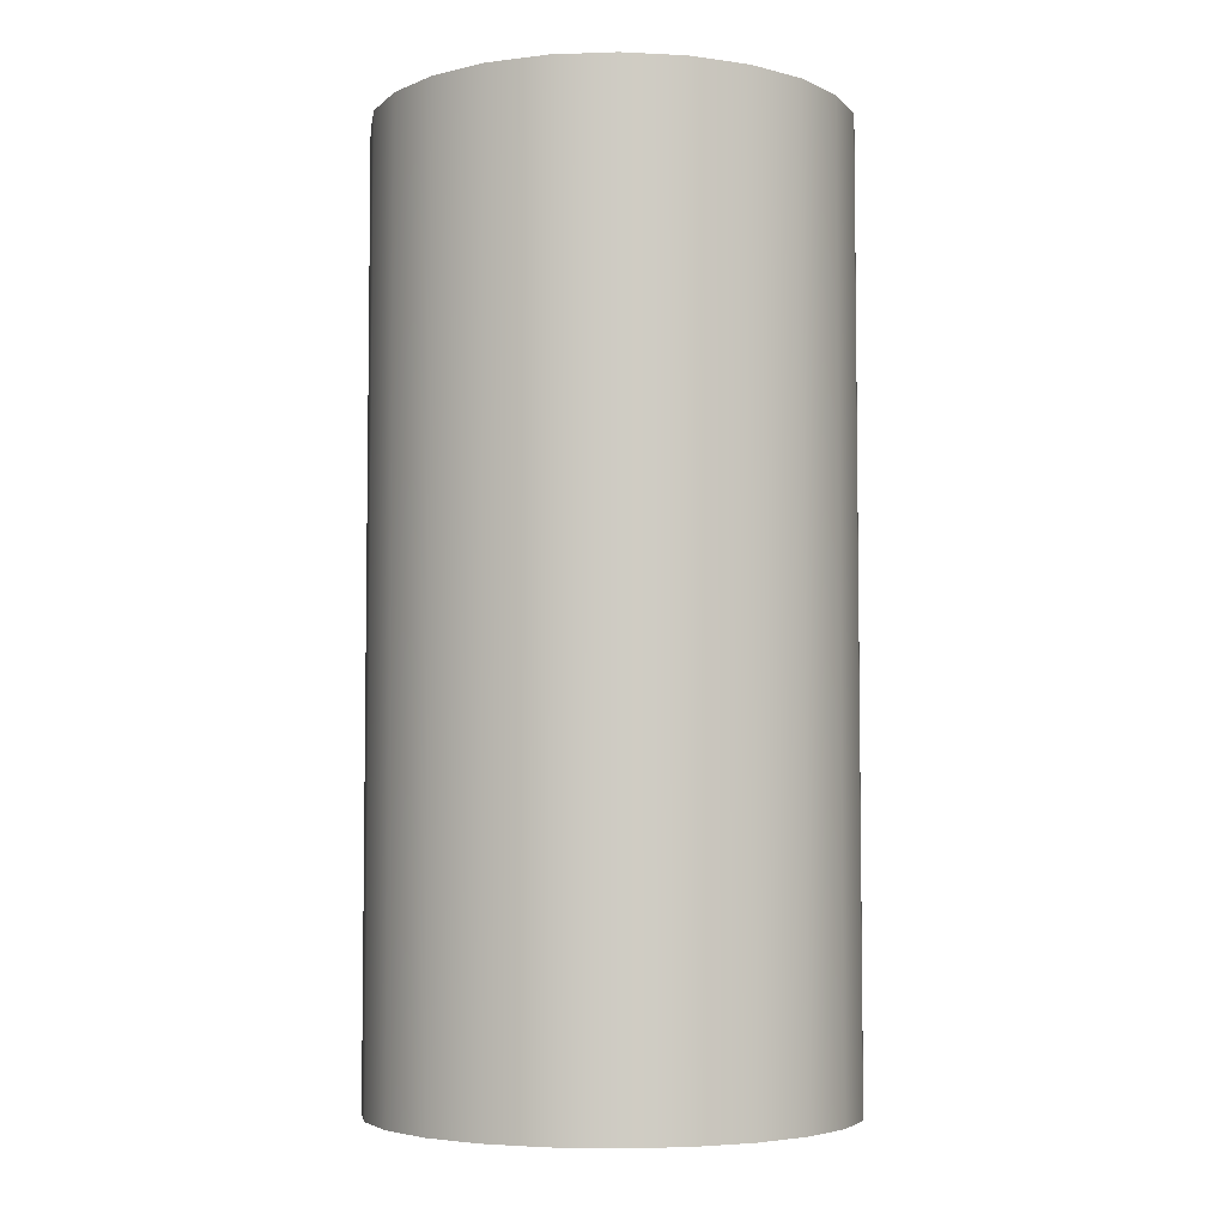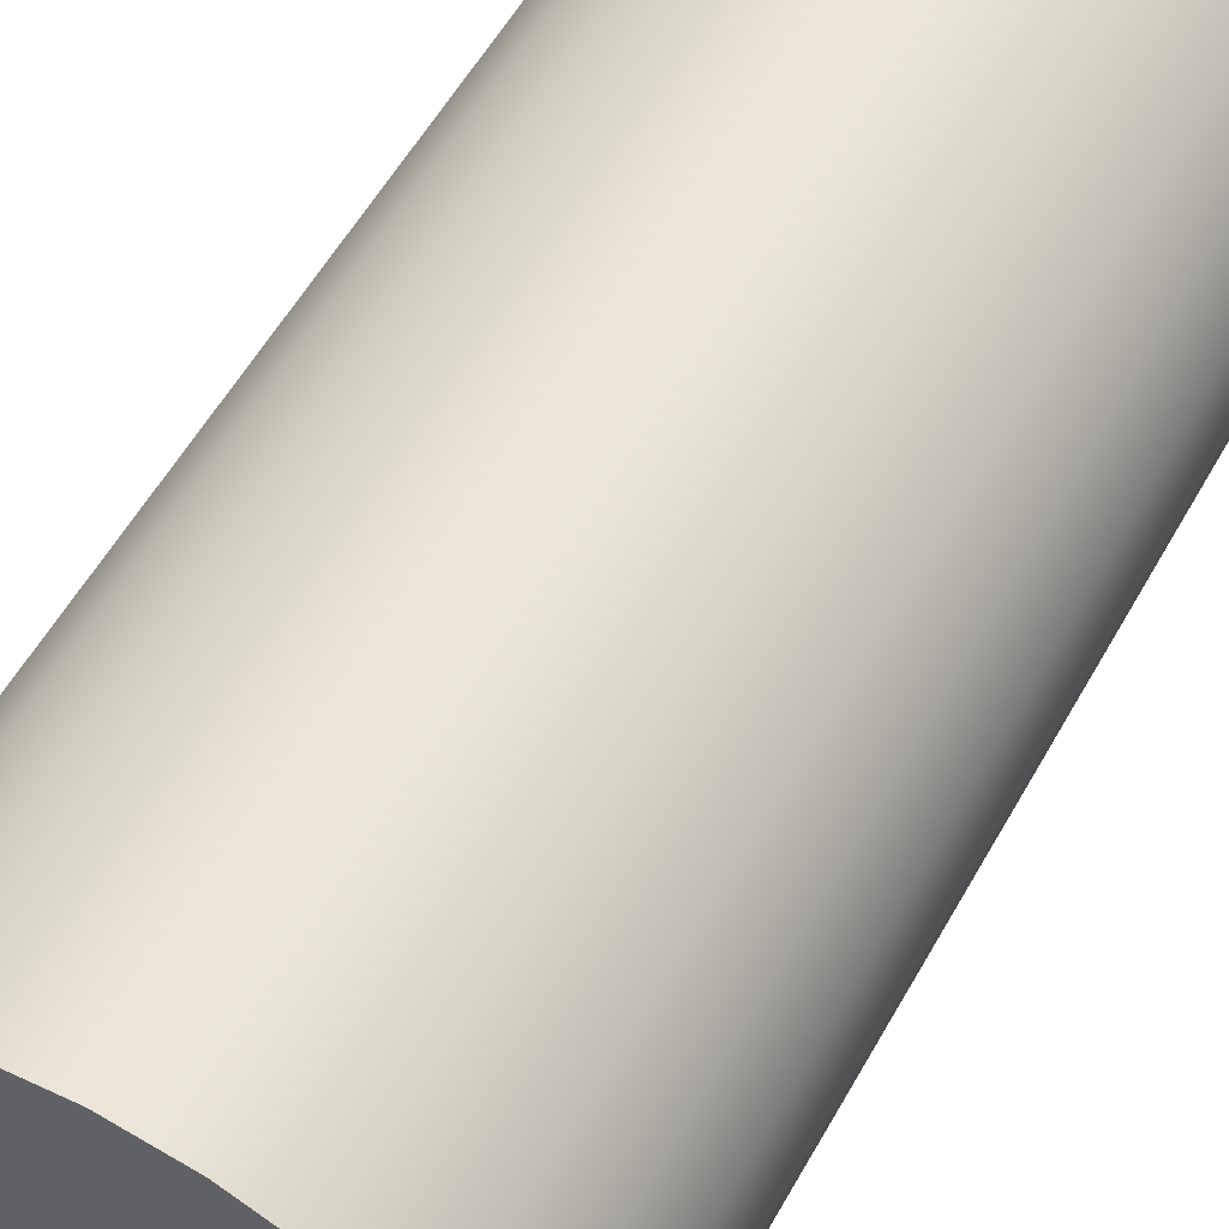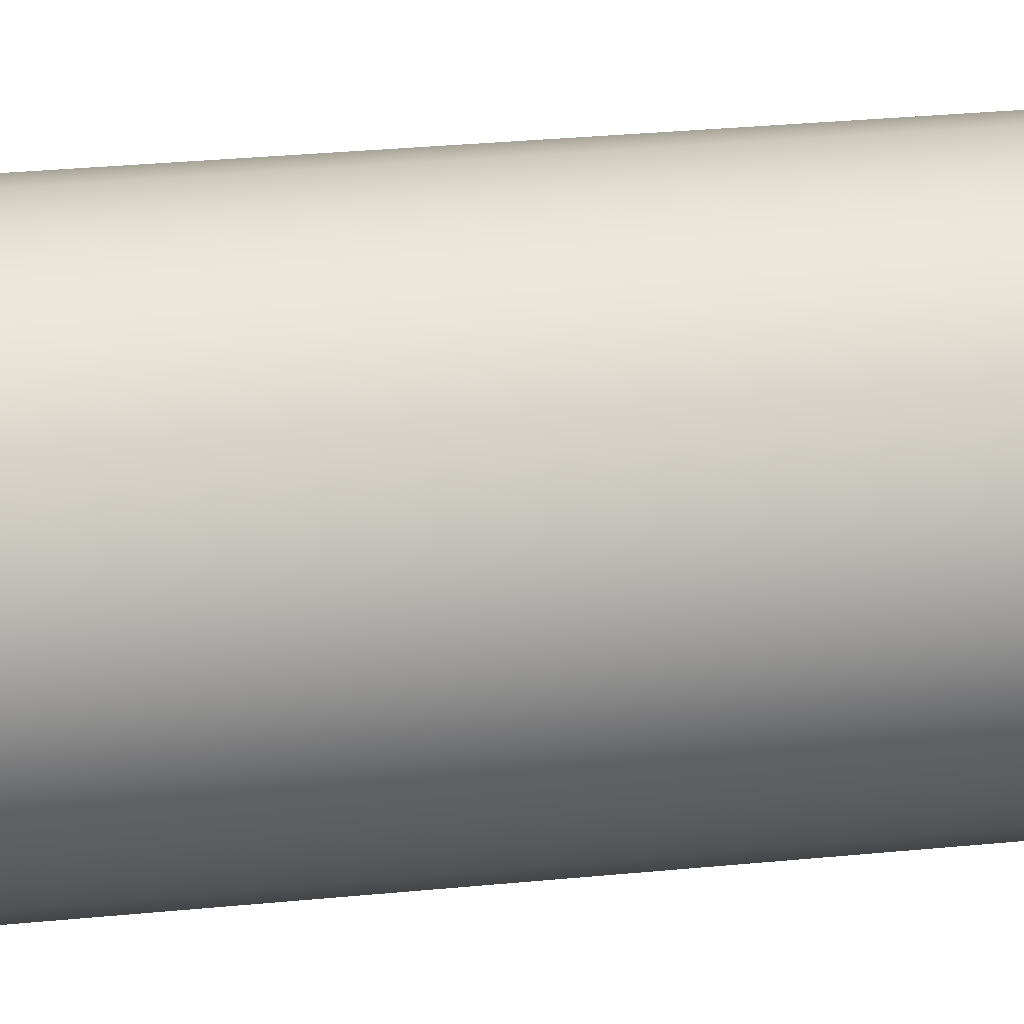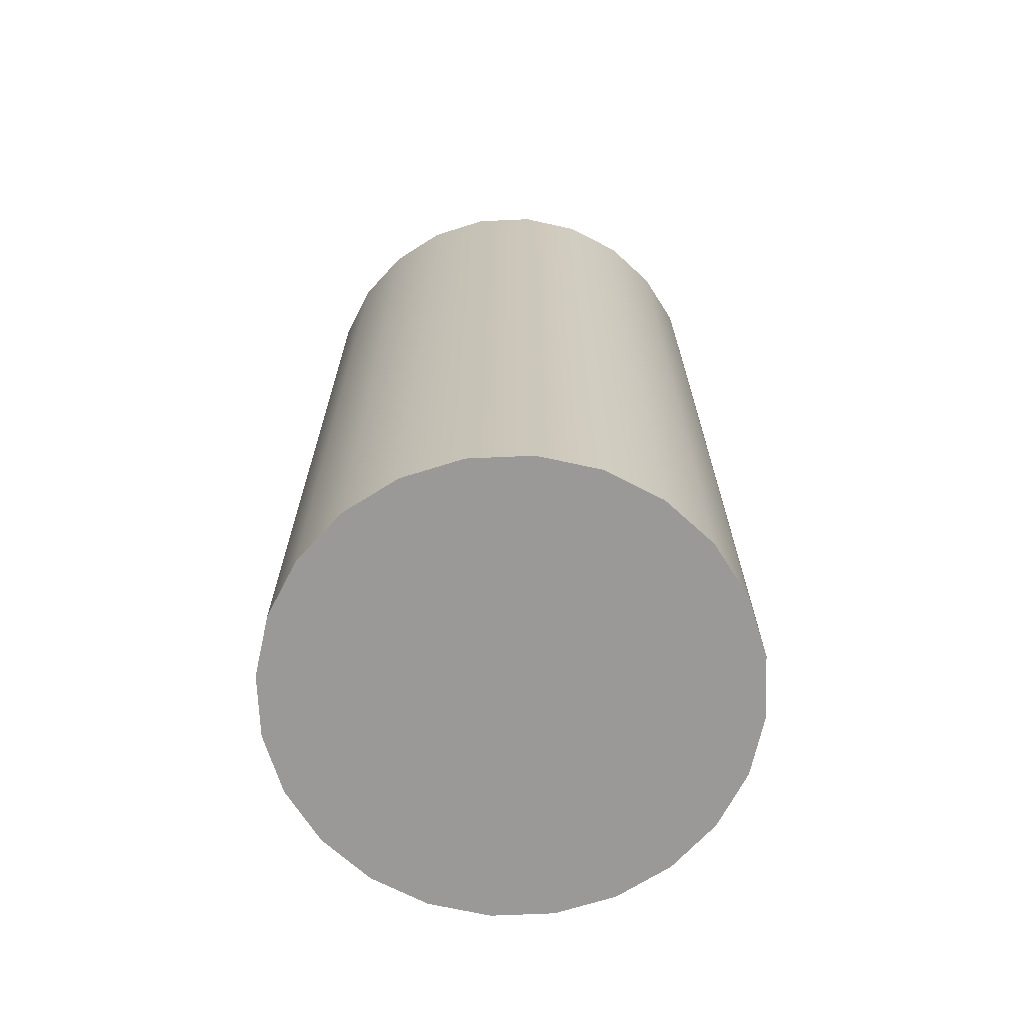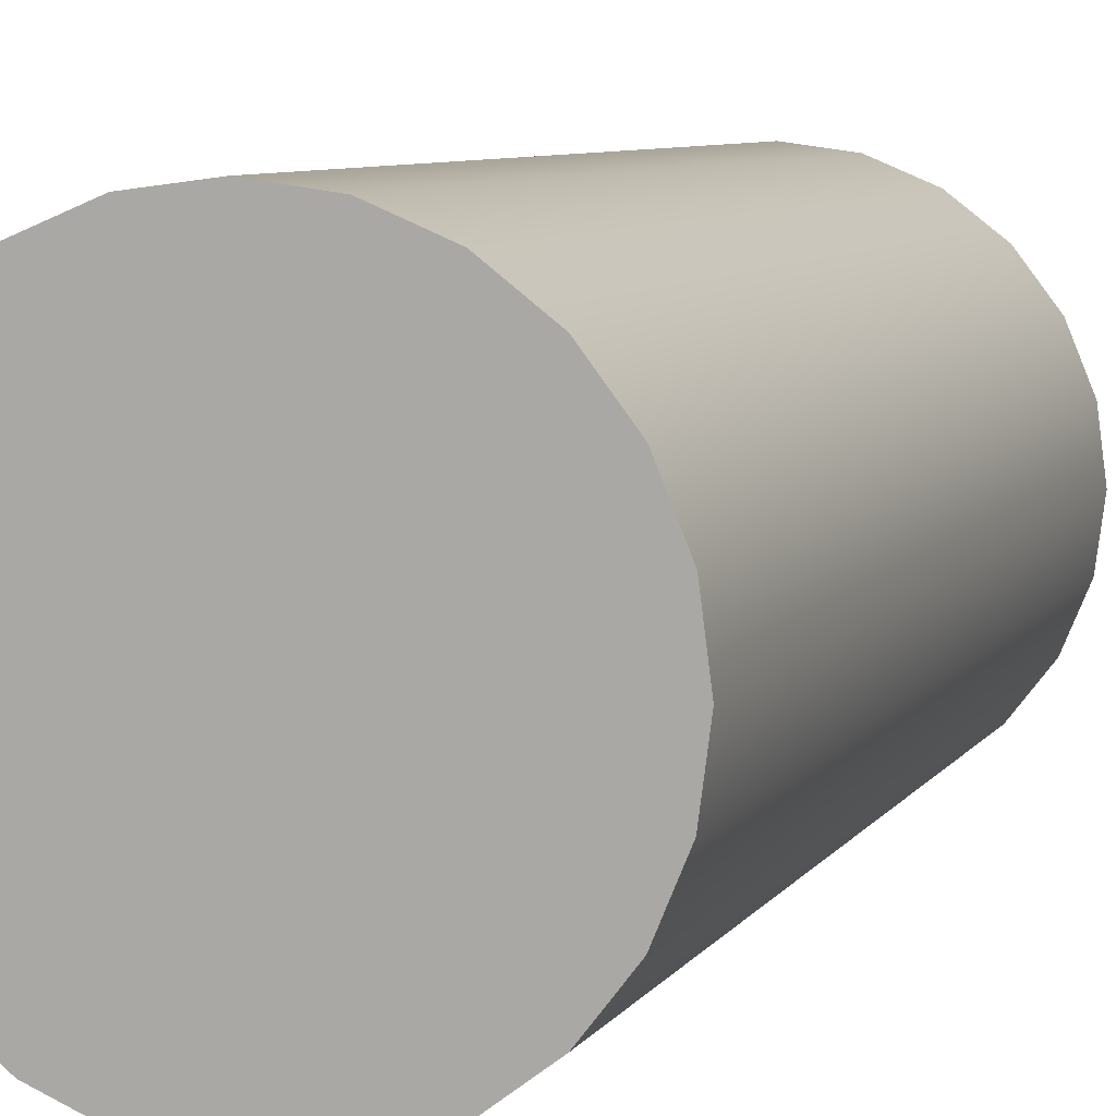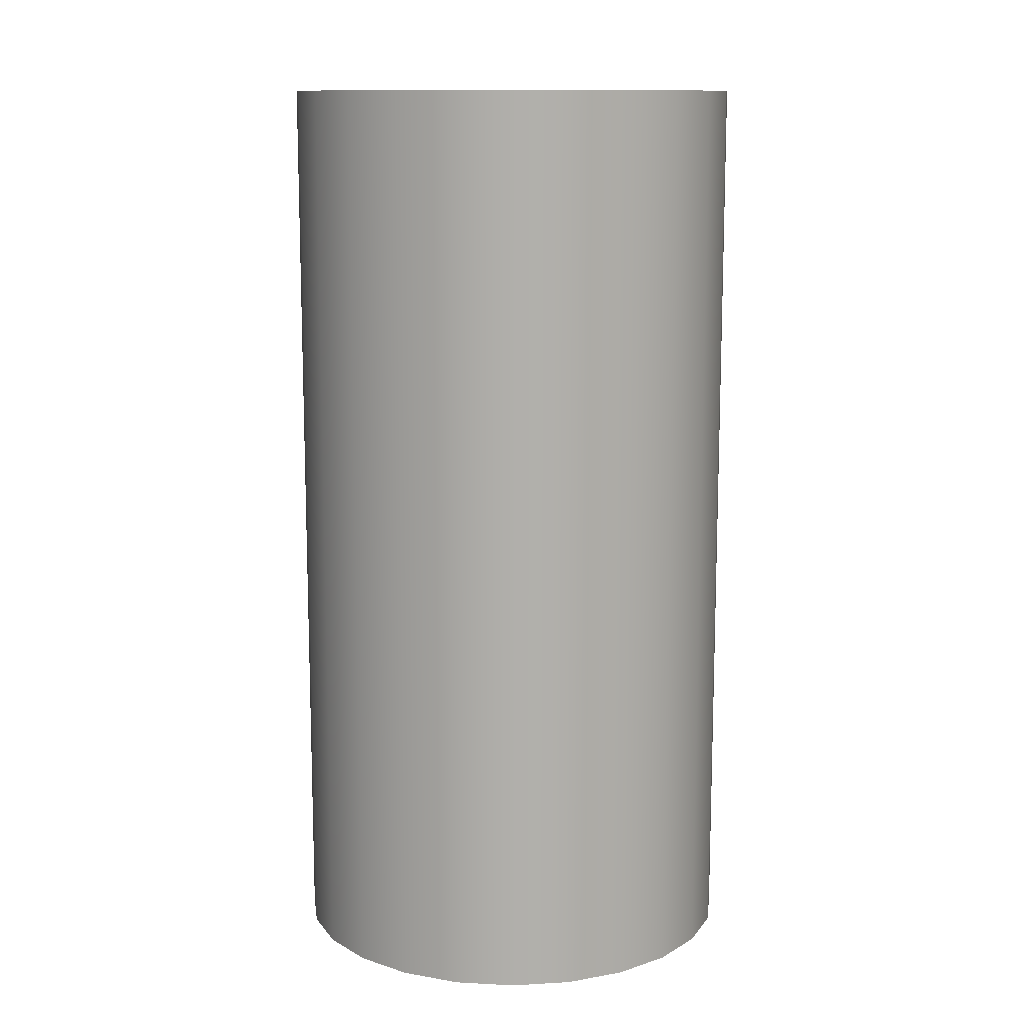
<metadata>
{"format":"obj","ext":"obj","renderer":"f3d","projection":"perspective","resolution":1024,"background":"white","views":[{"elev":-5.0,"azim":73.8,"up":"+Y"},{"elev":56.4,"azim":29.0,"up":"+Z"},{"elev":37.1,"azim":83.2,"up":"+Z"},{"elev":-68.9,"azim":-95.0,"up":"+Y"},{"elev":7.3,"azim":-161.1,"up":"+Z"},{"elev":12.0,"azim":-60.3,"up":"+Y"}]}
</metadata>
<code>
o Group13/mesh103/mesh103-geometry#mesh103-geometry
v 0.4871 -0.08278 -0.04445
v 0.4777 -0.08278 -0.04987
v 0.4827 -0.08278 -0.04778
v 0.4904 -0.08278 -0.04011
v 0.4827 0.001033 -0.04778
v 0.4871 0.001033 -0.04445
v 0.4904 0.001033 -0.04011
v 0.4723 -0.08278 -0.05058
v 0.4777 0.001033 -0.04987
v 0.4925 0.001033 -0.03505
v 0.4668 -0.08278 -0.04987
v 0.4723 0.001033 -0.05058
v 0.4925 -0.08278 -0.03505
v 0.4668 0.001033 -0.04987
v 0.4932 -0.08278 -0.02963
v 0.4618 0.001033 -0.04778
v 0.4932 0.001033 -0.02963
v 0.4618 -0.08278 -0.04778
v 0.4925 -0.08278 -0.02421
v 0.4574 0.001033 -0.04445
v 0.4574 -0.08278 -0.04445
v 0.4925 0.001033 -0.02421
v 0.4904 -0.08278 -0.01915
v 0.4541 -0.08278 -0.04011
v 0.4541 0.001033 -0.04011
v 0.4904 0.001033 -0.01915
v 0.4871 -0.08278 -0.01481
v 0.452 -0.08278 -0.03505
v 0.452 0.001033 -0.03505
v 0.4871 0.001033 -0.01481
v 0.4827 -0.08278 -0.01148
v 0.4513 -0.08278 -0.02963
v 0.4513 0.001033 -0.02963
v 0.4827 0.001033 -0.01148
v 0.4777 -0.08278 -0.00939
v 0.452 -0.08278 -0.02421
v 0.452 0.001033 -0.02421
v 0.4777 0.001033 -0.00939
v 0.4723 0.001033 -0.008676
v 0.4541 -0.08278 -0.01915
v 0.4541 0.001033 -0.01915
v 0.4723 -0.08278 -0.008676
v 0.4668 0.001033 -0.00939
v 0.4574 0.001033 -0.01481
v 0.4574 -0.08278 -0.01481
v 0.4668 -0.08278 -0.00939
v 0.4618 -0.08278 -0.01148
v 0.4618 0.001033 -0.01148
f 1 2 3
f 2 1 4
f 3 2 1
f 4 1 2
f 2 5 3
f 3 5 2
f 3 6 1
f 1 6 3
f 1 7 4
f 4 7 1
f 2 4 8
f 8 4 2
f 5 2 9
f 9 2 5
f 6 3 5
f 5 3 6
f 7 1 6
f 6 1 7
f 10 4 7
f 7 4 10
f 8 4 11
f 11 4 8
f 8 9 2
f 2 9 8
f 9 6 5
f 5 6 9
f 6 12 7
f 7 12 6
f 4 10 13
f 13 10 4
f 7 14 10
f 10 14 7
f 11 4 13
f 13 4 11
f 11 12 8
f 8 12 11
f 9 8 12
f 12 8 9
f 6 9 12
f 12 9 6
f 7 12 14
f 14 12 7
f 10 15 13
f 13 15 10
f 10 14 16
f 16 14 10
f 11 13 15
f 15 13 11
f 12 11 14
f 14 11 12
f 15 10 17
f 17 10 15
f 11 16 14
f 14 16 11
f 10 16 17
f 17 16 10
f 11 15 18
f 18 15 11
f 17 19 15
f 15 19 17
f 16 11 18
f 18 11 16
f 17 16 20
f 20 16 17
f 18 15 21
f 21 15 18
f 19 17 22
f 22 17 19
f 21 15 19
f 19 15 21
f 18 20 16
f 16 20 18
f 17 20 22
f 22 20 17
f 20 18 21
f 21 18 20
f 22 23 19
f 19 23 22
f 21 19 24
f 24 19 21
f 22 20 25
f 25 20 22
f 21 25 20
f 20 25 21
f 23 22 26
f 26 22 23
f 24 19 23
f 23 19 24
f 25 21 24
f 24 21 25
f 22 25 26
f 26 25 22
f 26 27 23
f 23 27 26
f 24 23 28
f 28 23 24
f 24 29 25
f 25 29 24
f 26 25 29
f 29 25 26
f 27 26 30
f 30 26 27
f 28 23 27
f 27 23 28
f 29 24 28
f 28 24 29
f 26 29 30
f 30 29 26
f 30 31 27
f 27 31 30
f 28 27 32
f 32 27 28
f 28 33 29
f 29 33 28
f 30 29 33
f 33 29 30
f 31 30 34
f 34 30 31
f 32 27 31
f 31 27 32
f 33 28 32
f 32 28 33
f 30 33 34
f 34 33 30
f 34 35 31
f 31 35 34
f 32 31 36
f 36 31 32
f 32 37 33
f 33 37 32
f 34 33 37
f 37 33 34
f 35 34 38
f 38 34 35
f 36 31 35
f 35 31 36
f 37 32 36
f 36 32 37
f 34 37 38
f 38 37 34
f 39 35 38
f 38 35 39
f 36 35 40
f 40 35 36
f 40 37 36
f 36 37 40
f 38 37 41
f 41 37 38
f 35 39 42
f 42 39 35
f 38 41 39
f 39 41 38
f 40 35 42
f 42 35 40
f 37 40 41
f 41 40 37
f 43 42 39
f 39 42 43
f 39 41 44
f 44 41 39
f 40 42 45
f 45 42 40
f 45 41 40
f 40 41 45
f 42 43 46
f 46 43 42
f 39 44 43
f 43 44 39
f 41 45 44
f 44 45 41
f 45 42 46
f 46 42 45
f 43 47 46
f 46 47 43
f 43 44 48
f 48 44 43
f 47 44 45
f 45 44 47
f 45 46 47
f 47 46 45
f 47 43 48
f 48 43 47
f 44 47 48
f 48 47 44

</code>
